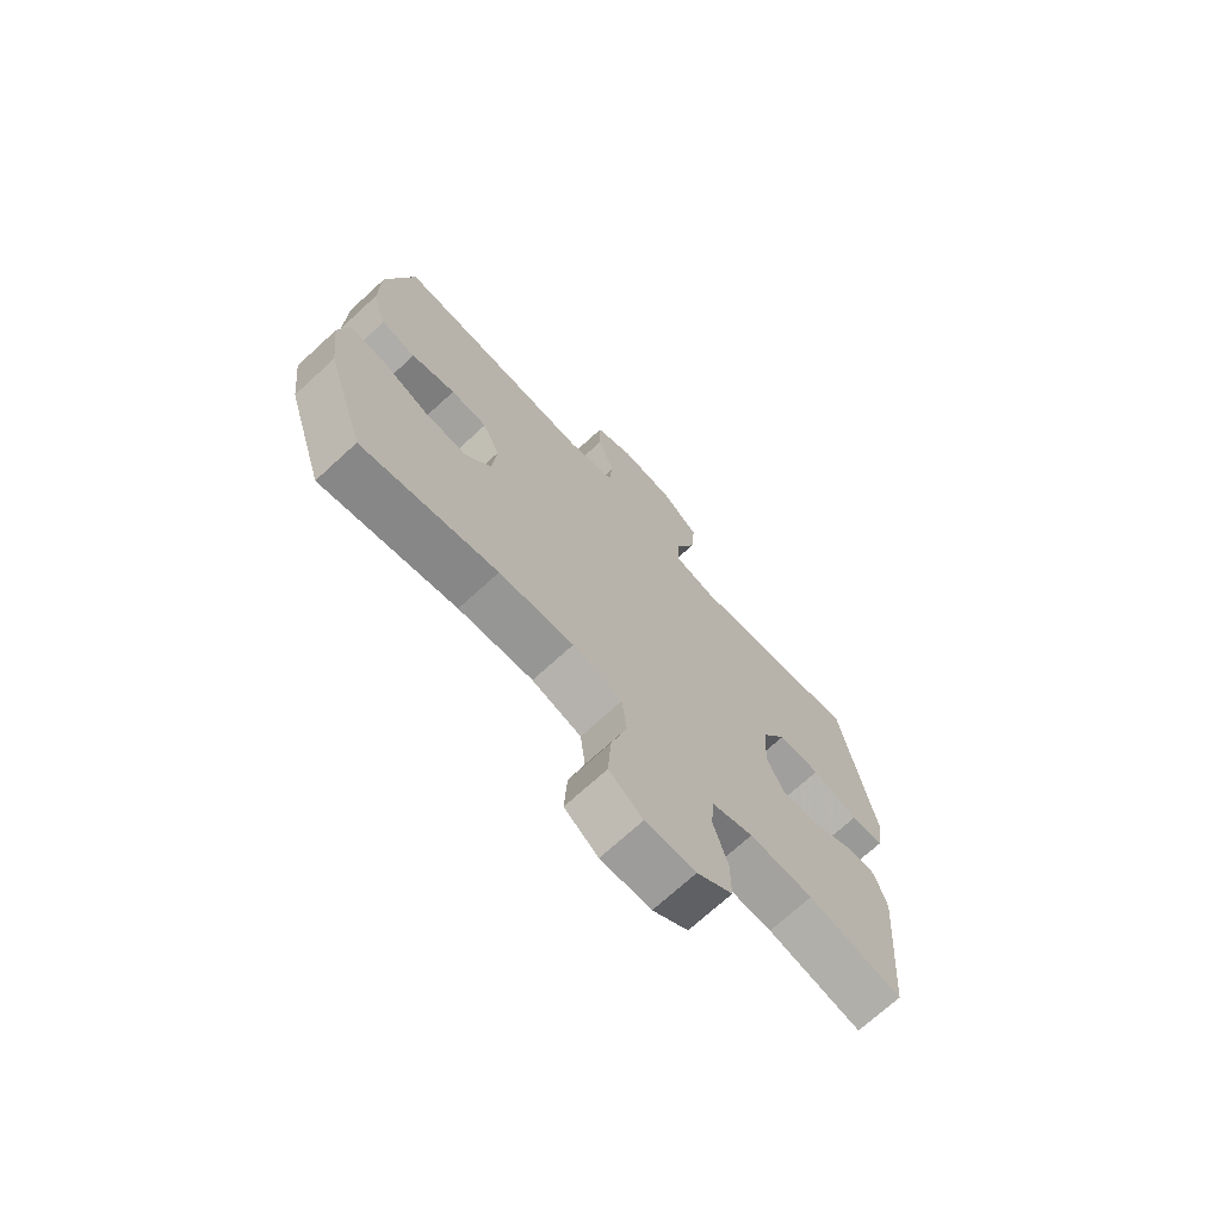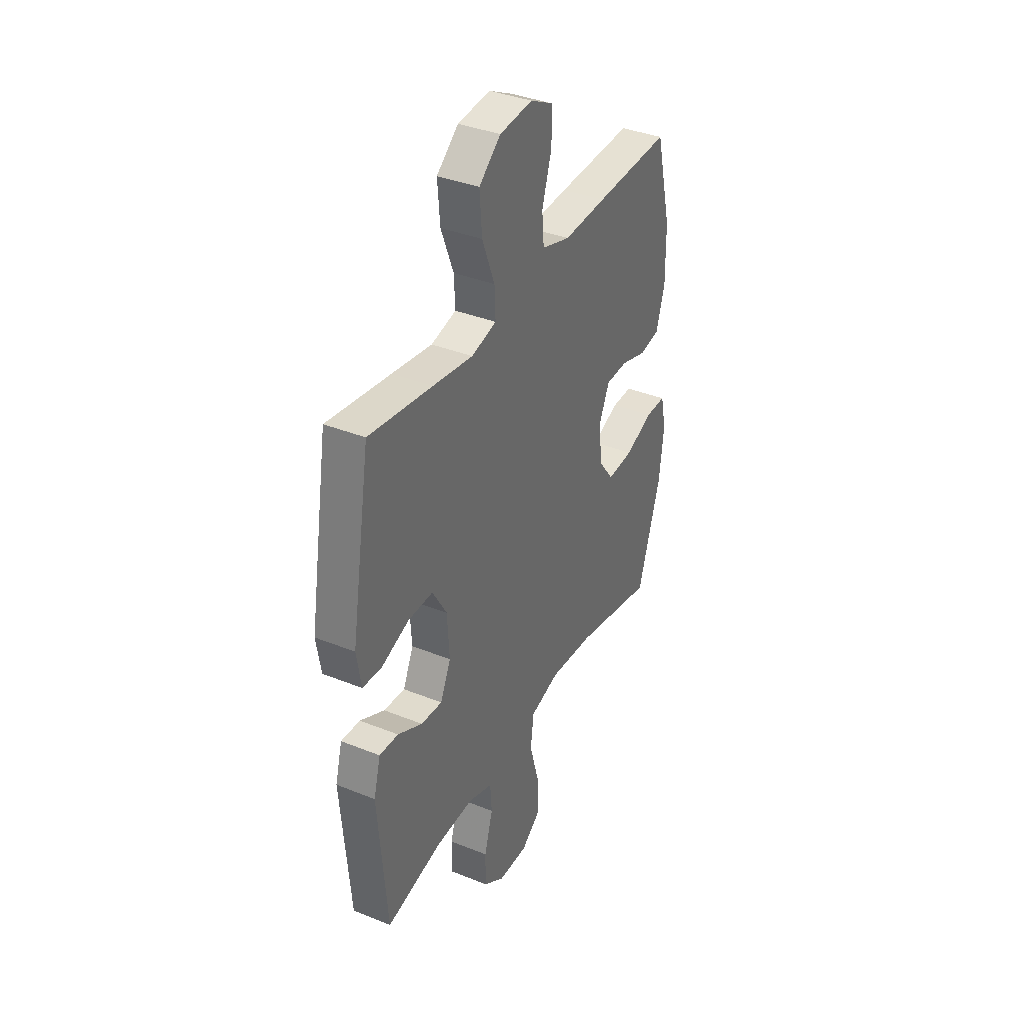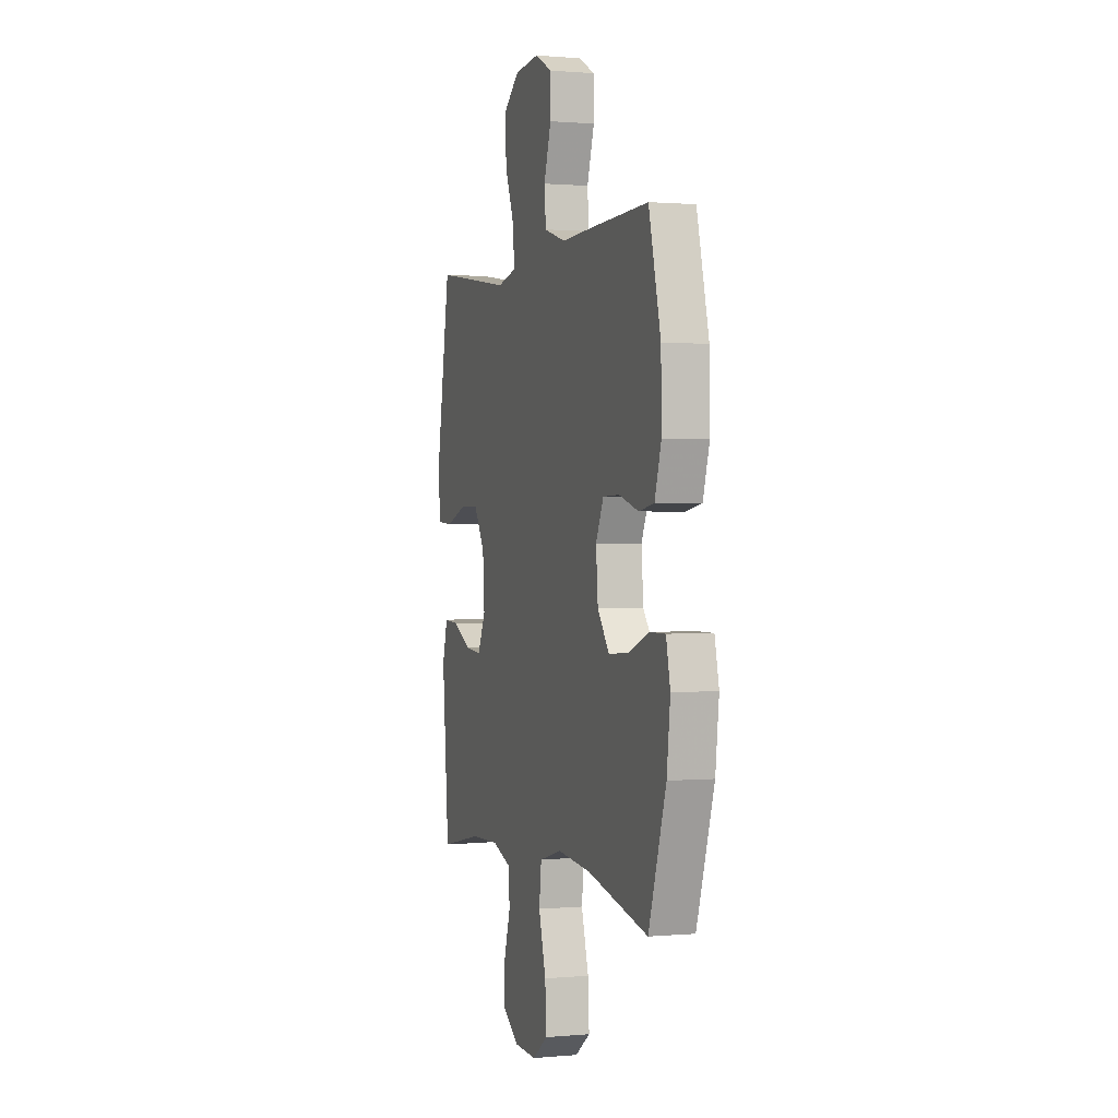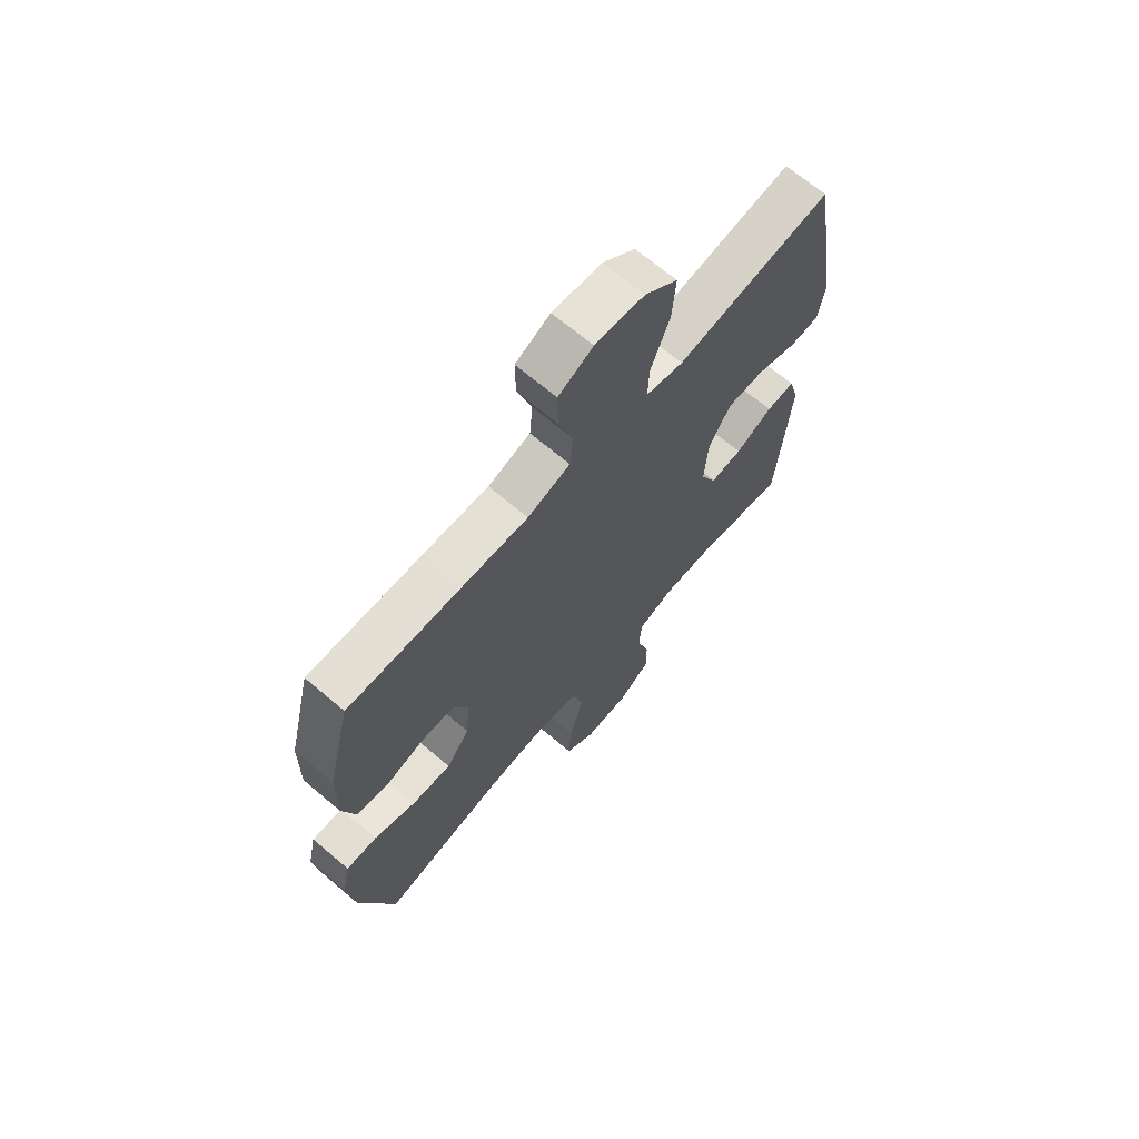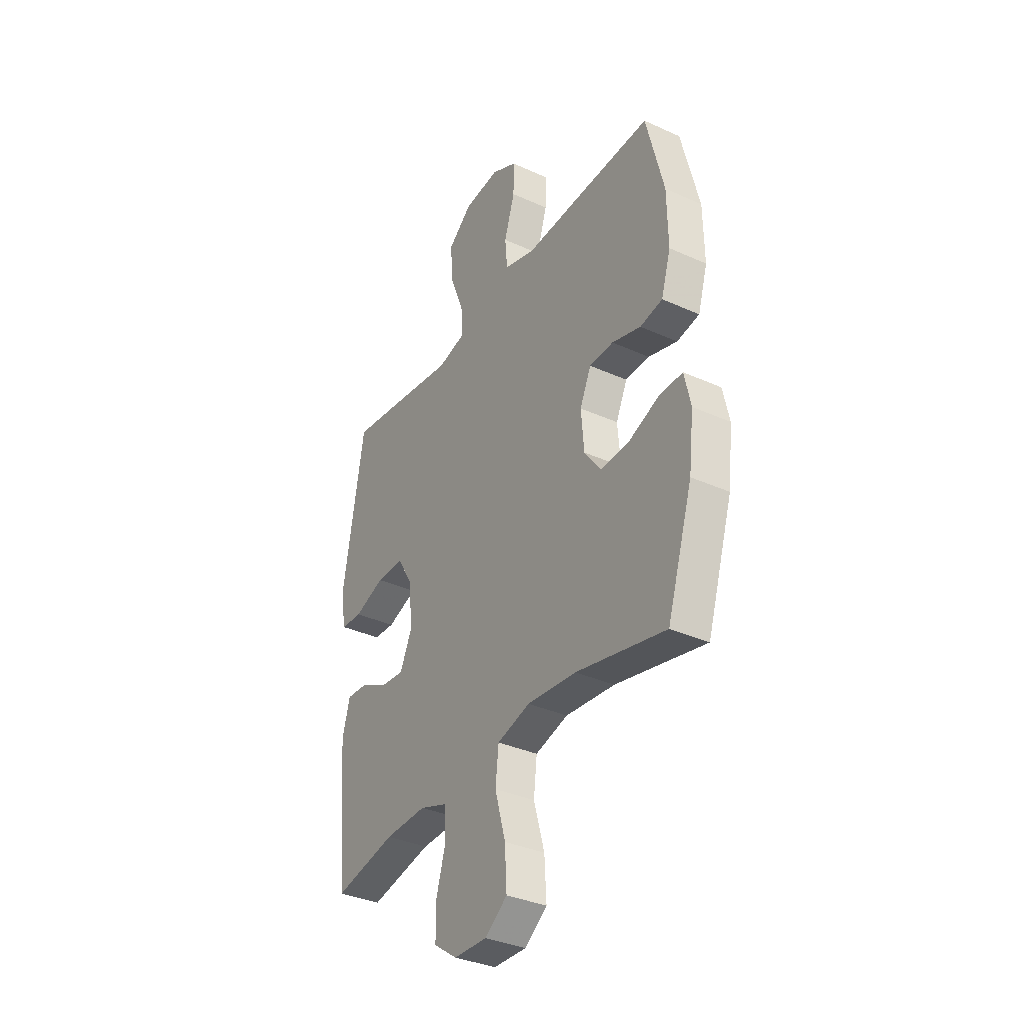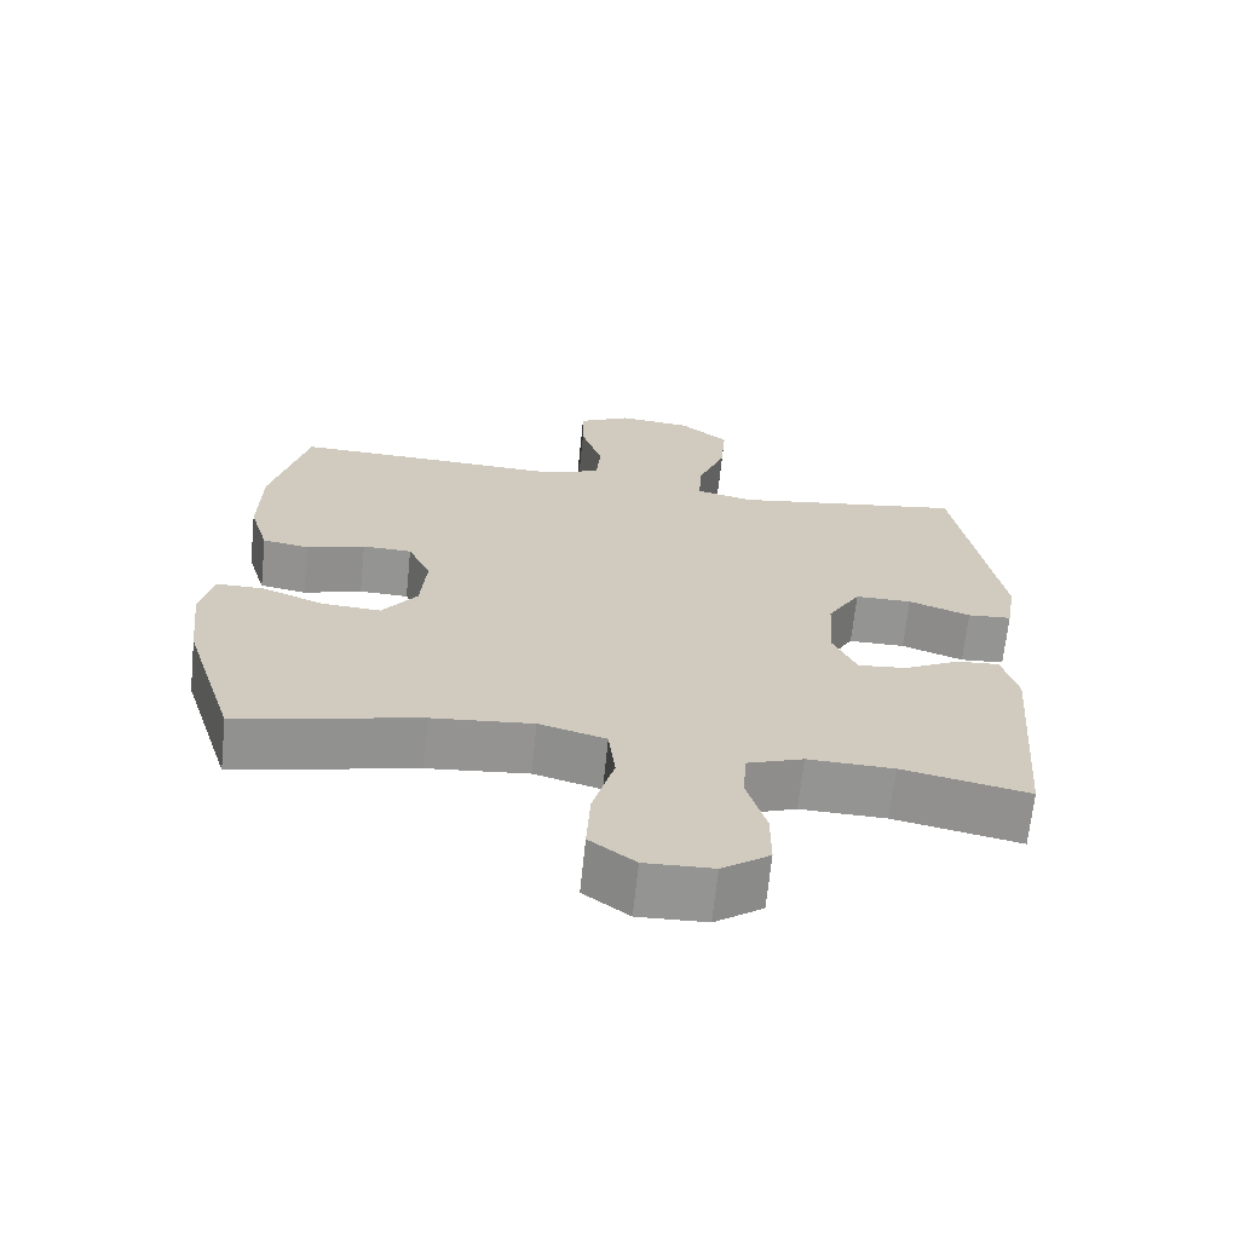
<metadata>
{"format":"obj","ext":"obj","renderer":"f3d","projection":"perspective","resolution":1024,"background":"white","views":[{"elev":-71.4,"azim":-47.5,"up":"+Z"},{"elev":37.4,"azim":117.3,"up":"+Z"},{"elev":0.8,"azim":-108.5,"up":"+Z"},{"elev":68.0,"azim":-49.7,"up":"+Z"},{"elev":-35.2,"azim":-121.0,"up":"+Z"},{"elev":-67.0,"azim":-5.9,"up":"+Z"}]}
</metadata>
<code>
v 0.5 0.07 -0.5
v 0.33 0.07 -0.465
v 0.215 0.07 -0.462
v 0.14 0.07 -0.489
v 0.135 0.07 -0.558
v 0.161 0.07 -0.646
v 0.161 0.07 -0.725
v 0.097 0.07 -0.77
v 0.006 0.07 -0.773
v -0.055 0.07 -0.728
v -0.05 0.07 -0.638
v -0.021 0.07 -0.535
v -0.03 0.07 -0.457
v -0.12 0.07 -0.432
v -0.255 0.07 -0.445
v -0.5 0.07 -0.5
v -0.57 0.07 -0.28
v -0.584 0.07 -0.161
v -0.567 0.07 -0.084
v -0.505 0.07 -0.084
v -0.42 0.07 -0.117
v -0.341 0.07 -0.122
v -0.294 0.07 -0.059
v -0.286 0.07 0.035
v -0.317 0.07 0.102
v -0.383 0.07 0.104
v -0.462 0.07 0.08
v -0.524 0.07 0.091
v -0.55 0.07 0.177
v -0.548 0.07 0.306
v -0.5 0.07 0.5
v -0.269 0.07 0.493
v -0.139 0.07 0.488
v -0.053 0.07 0.515
v -0.047 0.07 0.586
v -0.076 0.07 0.677
v -0.077 0.07 0.754
v -0.007 0.07 0.79
v 0.092 0.07 0.781
v 0.158 0.07 0.727
v 0.151 0.07 0.637
v 0.113 0.07 0.539
v 0.11 0.07 0.47
v 0.186 0.07 0.452
v 0.308 0.07 0.471
v 0.5 0.07 0.5
v 0.559 0.07 0.15
v 0.545 0.07 0.067
v 0.486 0.07 0.063
v 0.403 0.07 0.093
v 0.327 0.07 0.093
v 0.283 0.07 0.019
v 0.276 0.07 -0.085
v 0.308 0.07 -0.154
v 0.373 0.07 -0.148
v 0.448 0.07 -0.109
v 0.506 0.07 -0.105
v 0.527 0.07 -0.182
v 0.5 0 -0.5
v 0.33 0 -0.465
v 0.215 0 -0.462
v 0.14 0 -0.489
v 0.135 0 -0.558
v 0.161 0 -0.646
v 0.161 0 -0.725
v 0.097 0 -0.77
v 0.006 0 -0.773
v -0.055 0 -0.728
v -0.05 0 -0.638
v -0.021 0 -0.535
v -0.03 0 -0.457
v -0.12 0 -0.432
v -0.255 0 -0.445
v -0.5 0 -0.5
v -0.57 0 -0.28
v -0.584 0 -0.161
v -0.567 0 -0.084
v -0.505 0 -0.084
v -0.42 0 -0.117
v -0.341 0 -0.122
v -0.294 0 -0.059
v -0.286 0 0.035
v -0.317 0 0.102
v -0.383 0 0.104
v -0.462 0 0.08
v -0.524 0 0.091
v -0.55 0 0.177
v -0.548 0 0.306
v -0.5 0 0.5
v -0.269 0 0.493
v -0.139 0 0.488
v -0.053 0 0.515
v -0.047 0 0.586
v -0.076 0 0.677
v -0.077 0 0.754
v -0.007 0 0.79
v 0.092 0 0.781
v 0.158 0 0.727
v 0.151 0 0.637
v 0.113 0 0.539
v 0.11 0 0.47
v 0.186 0 0.452
v 0.308 0 0.471
v 0.5 0 0.5
v 0.559 0 0.15
v 0.545 0 0.067
v 0.486 0 0.063
v 0.403 0 0.093
v 0.327 0 0.093
v 0.283 0 0.019
v 0.276 0 -0.085
v 0.308 0 -0.154
v 0.373 0 -0.148
v 0.448 0 -0.109
v 0.506 0 -0.105
v 0.527 0 -0.182
f 58 1 2
f 57 58 2
f 56 57 2
f 55 56 2
f 54 55 2 3
f 53 54 3 4
f 52 53 4
f 48 49 50
f 47 48 50
f 46 47 50
f 45 46 50
f 44 45 50
f 43 44 50 51
f 40 41 42
f 39 40 42
f 38 39 42
f 37 38 42
f 36 37 42
f 35 36 42
f 34 35 42 43
f 43 51 52
f 34 43 52
f 33 34 52
f 31 32 33
f 30 31 33
f 29 30 33
f 28 29 33
f 27 28 33
f 26 27 33
f 19 20 21
f 18 19 21
f 17 18 21
f 16 17 21
f 15 16 21
f 14 15 21 22
f 13 14 22 23
f 10 11 12
f 9 10 12
f 8 9 12
f 7 8 12
f 6 7 12
f 5 6 12
f 4 5 12 13
f 13 23 24
f 4 13 24
f 52 4 24
f 25 26 33
f 24 25 33 52
f 60 59 116
f 60 116 115
f 60 115 114
f 60 114 113
f 61 60 113 112
f 62 61 112 111
f 62 111 110
f 108 107 106
f 108 106 105
f 108 105 104
f 108 104 103
f 108 103 102
f 109 108 102 101
f 100 99 98
f 100 98 97
f 100 97 96
f 100 96 95
f 100 95 94
f 100 94 93
f 101 100 93 92
f 110 109 101
f 110 101 92
f 110 92 91
f 91 90 89
f 91 89 88
f 91 88 87
f 91 87 86
f 91 86 85
f 91 85 84
f 79 78 77
f 79 77 76
f 79 76 75
f 79 75 74
f 79 74 73
f 80 79 73 72
f 81 80 72 71
f 70 69 68
f 70 68 67
f 70 67 66
f 70 66 65
f 70 65 64
f 70 64 63
f 71 70 63 62
f 82 81 71
f 82 71 62
f 82 62 110
f 91 84 83
f 110 91 83 82
f 1 59 60 2
f 2 60 61 3
f 3 61 62 4
f 4 62 63 5
f 5 63 64 6
f 6 64 65 7
f 7 65 66 8
f 8 66 67 9
f 9 67 68 10
f 10 68 69 11
f 11 69 70 12
f 12 70 71 13
f 13 71 72 14
f 14 72 73 15
f 15 73 74 16
f 16 74 75 17
f 17 75 76 18
f 18 76 77 19
f 19 77 78 20
f 20 78 79 21
f 21 79 80 22
f 22 80 81 23
f 23 81 82 24
f 24 82 83 25
f 25 83 84 26
f 26 84 85 27
f 27 85 86 28
f 28 86 87 29
f 29 87 88 30
f 30 88 89 31
f 31 89 90 32
f 32 90 91 33
f 33 91 92 34
f 34 92 93 35
f 35 93 94 36
f 36 94 95 37
f 37 95 96 38
f 38 96 97 39
f 39 97 98 40
f 40 98 99 41
f 41 99 100 42
f 42 100 101 43
f 43 101 102 44
f 44 102 103 45
f 45 103 104 46
f 46 104 105 47
f 47 105 106 48
f 48 106 107 49
f 49 107 108 50
f 50 108 109 51
f 51 109 110 52
f 52 110 111 53
f 53 111 112 54
f 54 112 113 55
f 55 113 114 56
f 56 114 115 57
f 57 115 116 58
f 58 116 59 1

</code>
